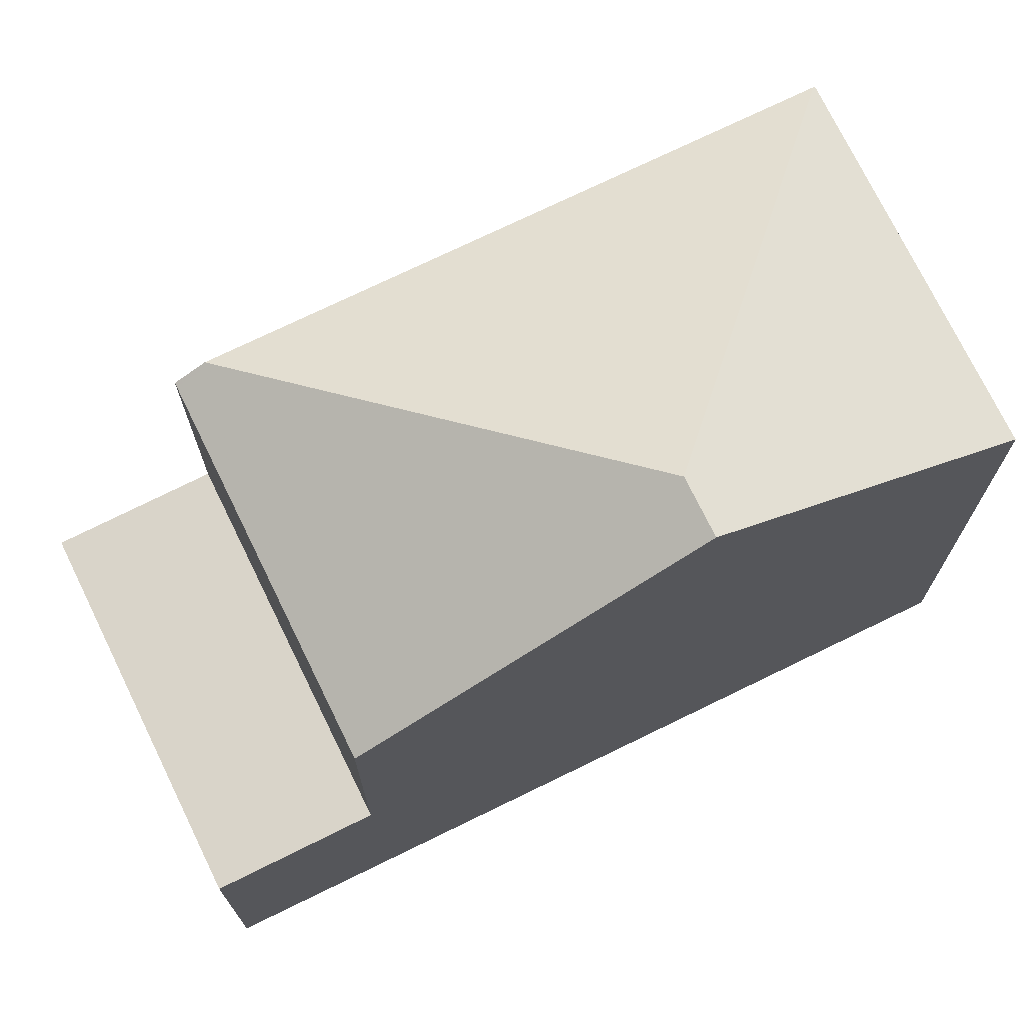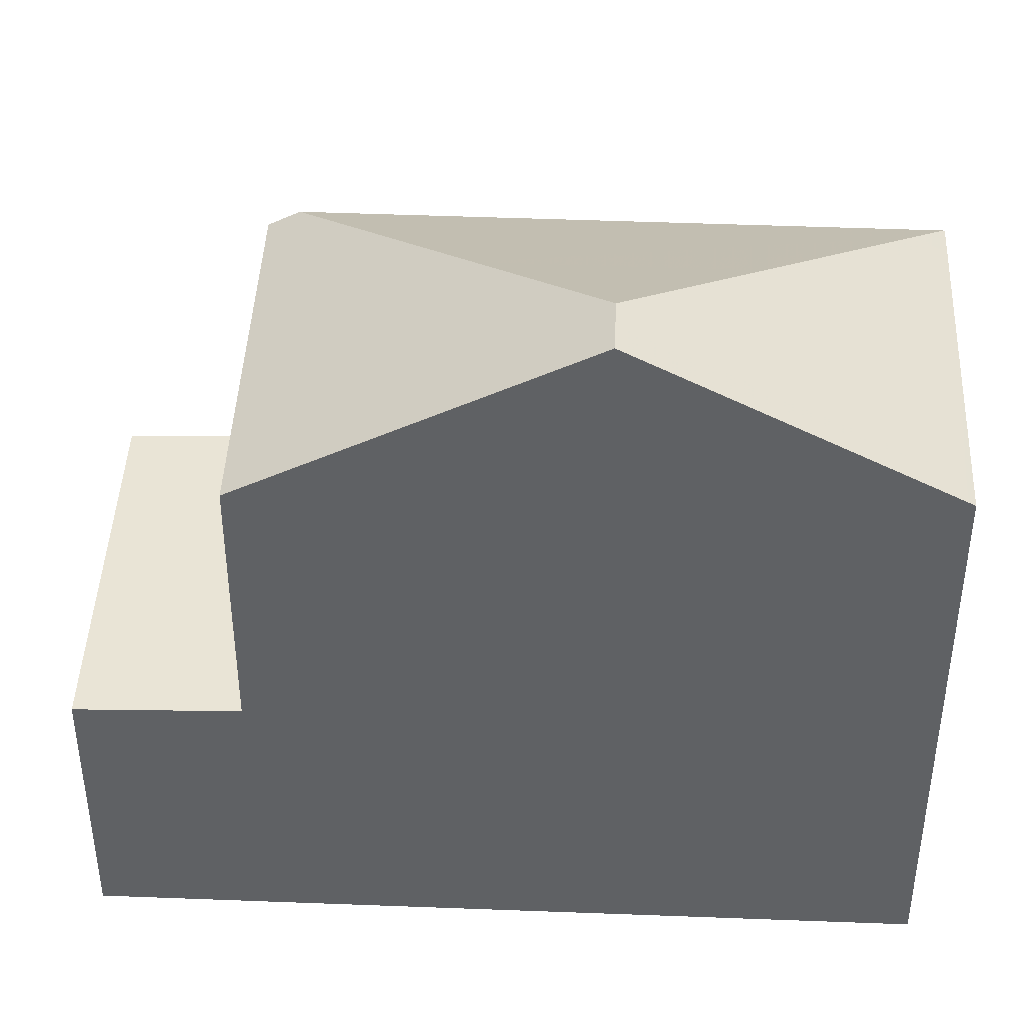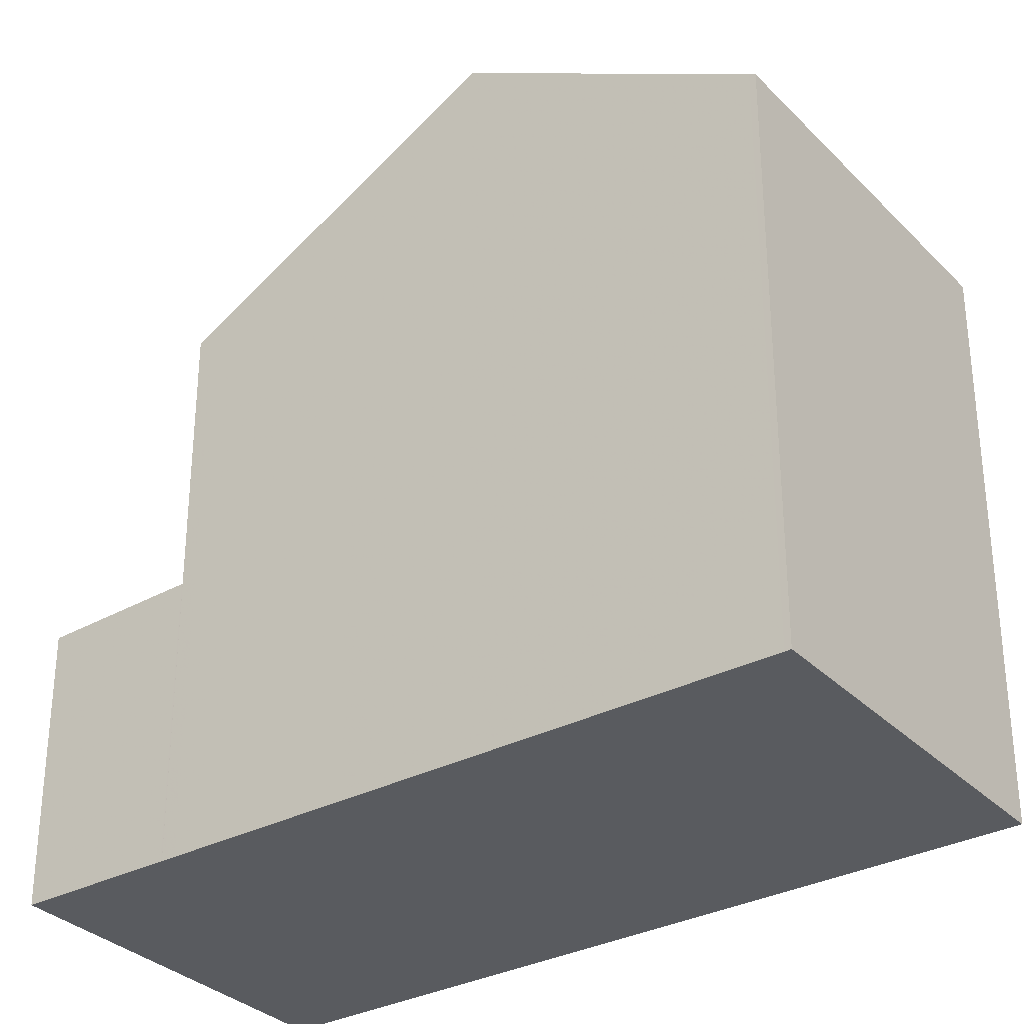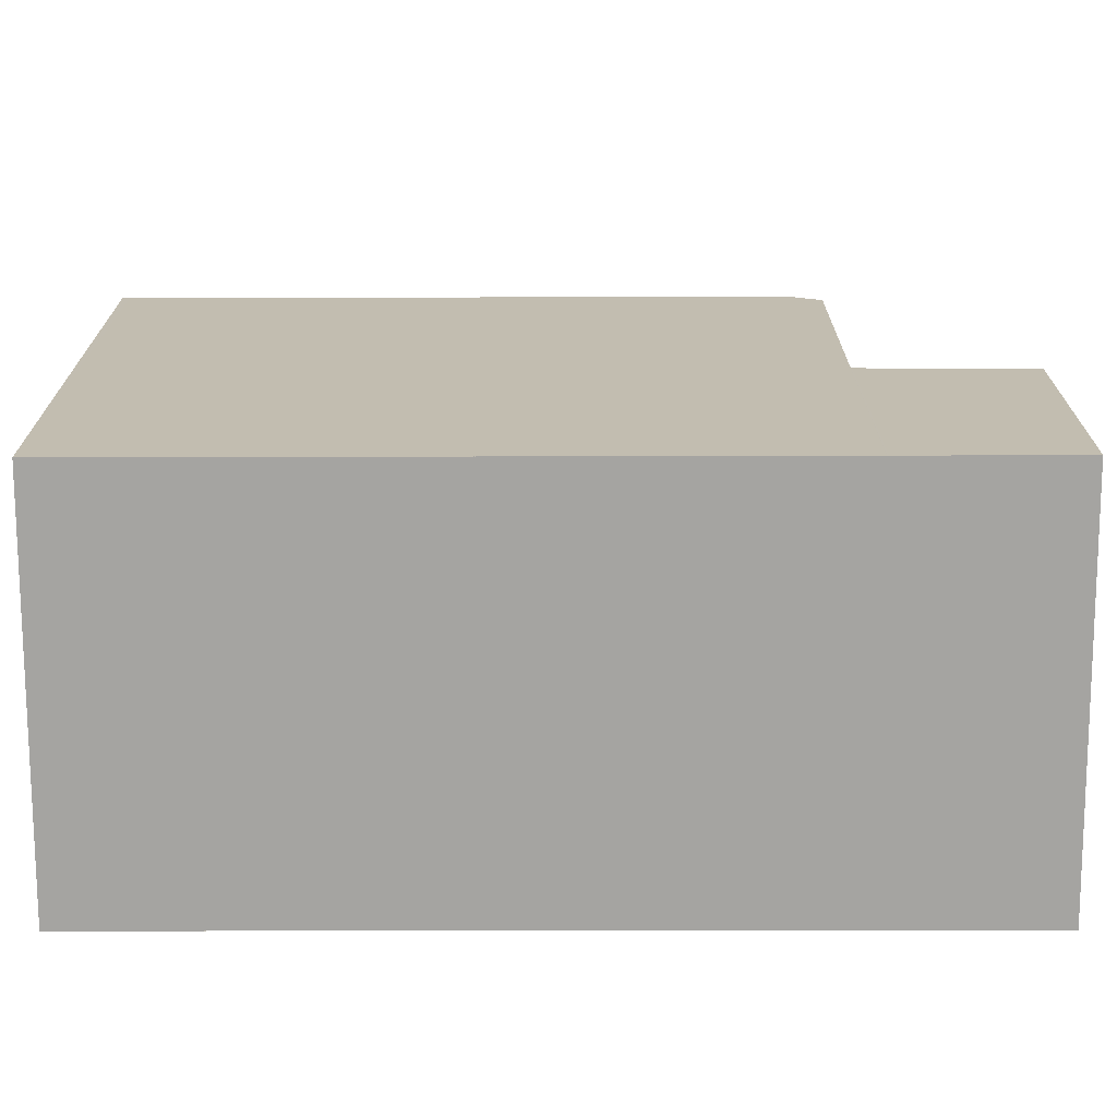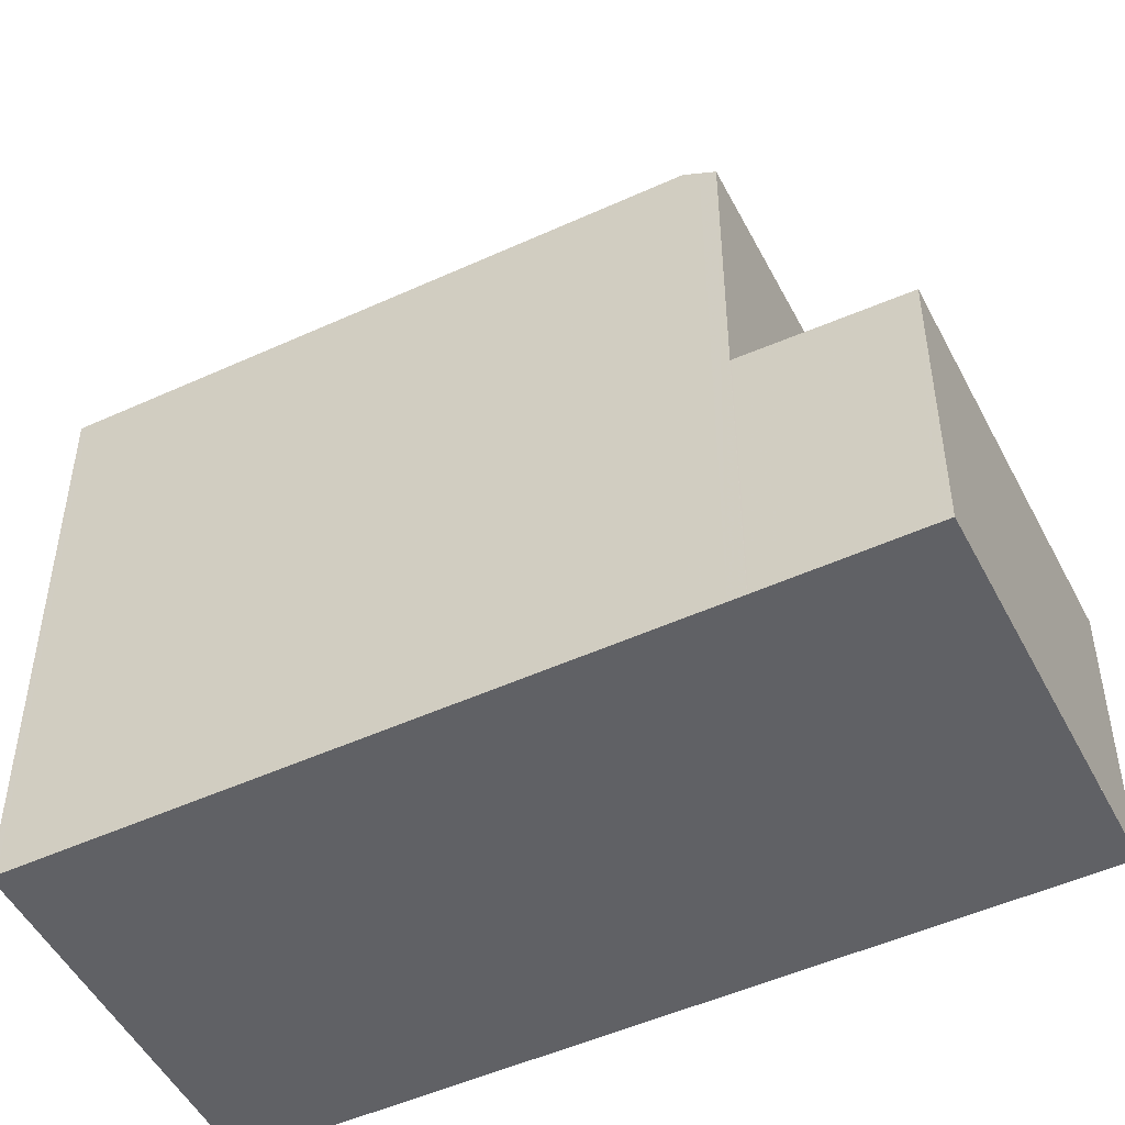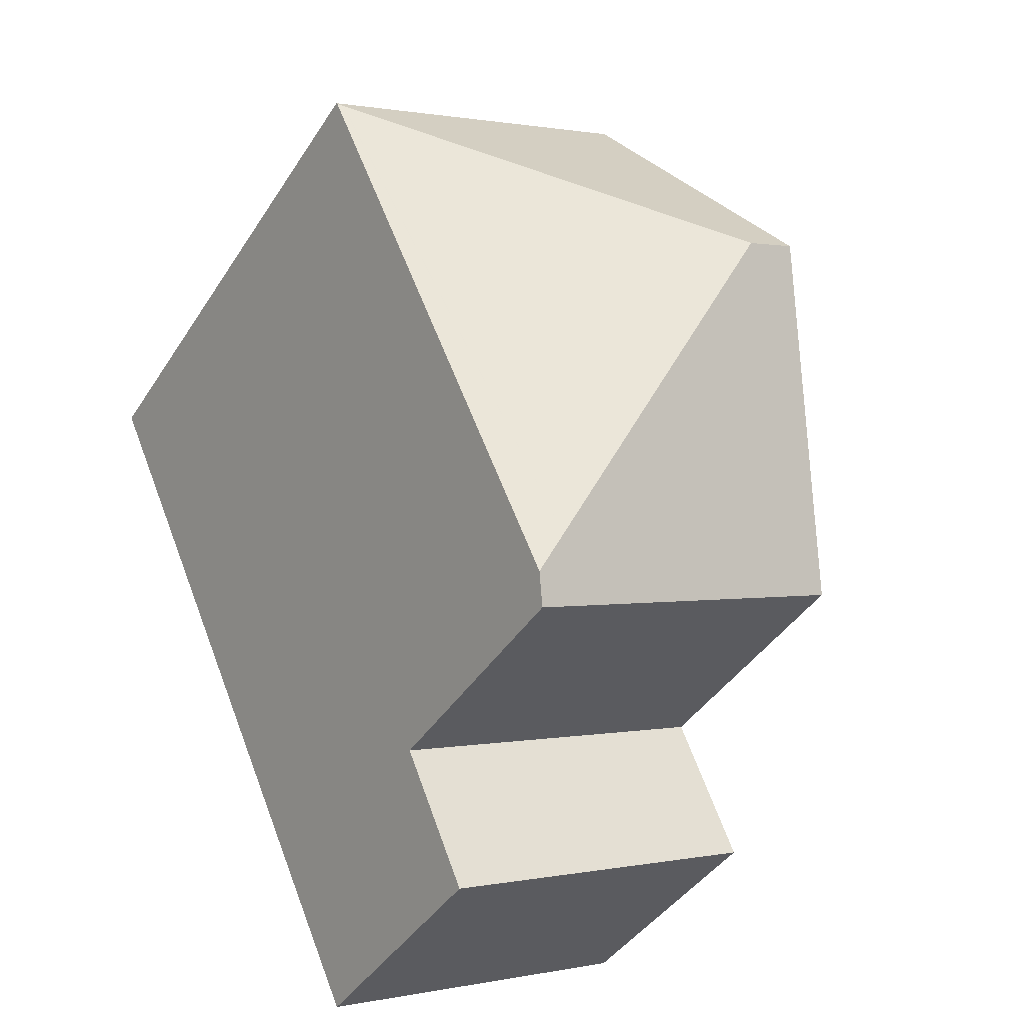
<metadata>
{"format":"obj","ext":"obj","renderer":"f3d","projection":"perspective","resolution":1024,"background":"white","views":[{"elev":73.6,"azim":88.1,"up":"+Z"},{"elev":43.8,"azim":116.7,"up":"+Z"},{"elev":-32.2,"azim":150.3,"up":"+Z"},{"elev":-73.2,"azim":-65.8,"up":"+Z"},{"elev":-50.1,"azim":-39.3,"up":"+Z"},{"elev":-41.2,"azim":-29.8,"up":"+Y"}]}
</metadata>
<code>
v 169 -2102 8.567
v 174.2 -2100 8.59
v 179.1 -2111 4.16
v 173.9 -2113 4.162
v 172.7 -2111 8.59
v 169 -2102 8.58
v 175.3 -2104 11.02
v 169.1 -2102 8.615
v 172.8 -2110 8.625
v 172.7 -2111 8.59
v 169 -2102 8.58
v 175.3 -2104 11.02
v 176.1 -2104 11.02
v 175.3 -2104 11.02
v 178.1 -2109 8.361
v 172.9 -2111 8.342
v 176.1 -2104 11.02
v 172.9 -2111 4.238
v 178.1 -2109 4.236
v 173.8 -2113 4.168
v 179 -2111 4.166
v 172.9 -2111 4.239
v 178.1 -2109 4.237
v 174.2 -2100 8.59
v 176 -2104 11.02
v 179 -2111 4.166
v 179.1 -2111 4.16
v 176 -2104 11.02
v 178.1 -2109 8.36
v 178.1 -2109 4.237
v 178.1 -2109 4.236
v 173 -2111 4.239
v 173 -2111 8.342
v 172.8 -2110 8.625
v 169.1 -2102 8.568
v 169.1 -2102 8.615
v 173.9 -2113 4.168
v 174 -2113 4.162
v 173 -2111 4.238
v 174.2 -2100 8.64
v 169.1 -2102 8.618
v 169 -2102 8.58
v 169.1 -2102 8.615
v 169.1 -2102 8.618
v 174.2 -2100 8.641
v 172.9 -2111 8.342
v 173 -2111 8.342
v 178.1 -2109 4.237
v 173 -2111 4.239
v 178.1 -2109 8.36
v 178.1 -2109 8.361
v 172.9 -2111 4.239
v 178.1 -2109 4.237
v 177.7 -2109 8.359
v 177.7 -2109 4.237
v 173.8 -2100 8.639
v 173.7 -2100 8.588
v 178.7 -2111 4.16
v 178.6 -2111 4.167
v 177.7 -2109 4.237
v 175.6 -2104 11.02
v 177.7 -2109 4.237
v 177.7 -2109 8.359
v 175.6 -2104 11.02
v 172.9 -2111 8.467
v 172.8 -2111 8.467
v 178 -2108 8.482
v 178 -2108 8.482
v 177.6 -2109 8.481
v 172.9 -2111 8.343
v 173 -2111 8.343
v 178.1 -2109 8.362
v 178.1 -2109 8.362
v 177.7 -2109 8.36
v 175.5 -2110 8.351
v 175.5 -2110 4.238
v 172.7 -2104 10.01
v 174.2 -2107 10.01
v 172.7 -2104 10.01
v 174.2 -2107 10.01
v 175.5 -2110 8.351
v 175.4 -2110 8.474
v 171.6 -2101 8.629
v 171.6 -2101 8.578
v 176.5 -2112 4.161
v 176.4 -2112 4.167
v 175.5 -2110 4.237
v 175.5 -2110 4.238
v 175.5 -2110 8.352
v 173.4 -2111 4.239
v 173.4 -2111 8.344
v 173.4 -2111 4.239
v 173 -2110 8.843
v 169.6 -2102 8.829
v 173 -2110 8.843
v 173.4 -2111 8.344
v 173.3 -2111 8.468
v 173.4 -2111 8.345
v 169.6 -2102 8.829
v 169.5 -2102 8.62
v 169.4 -2102 8.569
v 174.4 -2113 4.162
v 174.3 -2113 4.168
v 173.4 -2111 4.238
v 169.1 -2102 8.568
v 169 -2102 8.567
v 169 -2102 0
v 169.1 -2102 -1.776e-15
v 174.2 -2100 8.641
v 174.2 -2100 8.59
v 174.2 -2100 0
v 174.2 -2100 -1.776e-15
v 179.1 -2111 4.16
v 179.1 -2111 4.16
v 179.1 -2111 0
v 179.1 -2111 0
v 173.8 -2113 4.168
v 173.9 -2113 4.162
v 173.9 -2113 0
v 173.8 -2113 0
v 169 -2102 8.58
v 172.7 -2111 8.59
v 172.7 -2111 0
v 169 -2102 0
v 169 -2102 8.567
v 169 -2102 8.58
v 169 -2102 0
v 169 -2102 0
v 178 -2108 8.482
v 176.1 -2104 11.02
v 176.1 -2104 0
v 178 -2108 0
v 172.9 -2111 4.239
v 172.9 -2111 4.238
v 172.9 -2111 0
v 172.9 -2111 0
v 179 -2111 4.166
v 178.1 -2109 4.236
v 178.1 -2109 0
v 179 -2111 0
v 172.9 -2111 4.238
v 173.8 -2113 4.168
v 173.8 -2113 0
v 172.9 -2111 0
v 179.1 -2111 4.16
v 179 -2111 4.166
v 179 -2111 0
v 179.1 -2111 0
v 174.2 -2100 8.59
v 174.2 -2100 8.59
v 174.2 -2100 0
v 174.2 -2100 0
v 178.7 -2111 4.16
v 179.1 -2111 4.16
v 179.1 -2111 0
v 178.7 -2111 0
v 169.4 -2102 8.569
v 169.1 -2102 8.568
v 169.1 -2102 -1.776e-15
v 169.4 -2102 1.776e-15
v 173.9 -2113 4.162
v 174 -2113 4.162
v 174 -2113 0
v 173.9 -2113 0
v 169 -2102 8.58
v 169 -2102 8.58
v 169 -2102 0
v 169 -2102 0
v 176.1 -2104 11.02
v 174.2 -2100 8.641
v 174.2 -2100 -1.776e-15
v 176.1 -2104 0
v 172.9 -2111 8.343
v 172.9 -2111 8.342
v 172.9 -2111 1.776e-15
v 172.9 -2111 -1.776e-15
v 178.1 -2109 4.236
v 178.1 -2109 4.237
v 178.1 -2109 0
v 178.1 -2109 0
v 174.2 -2100 8.59
v 173.7 -2100 8.588
v 173.7 -2100 0
v 174.2 -2100 0
v 176.5 -2112 4.161
v 178.7 -2111 4.16
v 178.7 -2111 0
v 176.5 -2112 0
v 172.7 -2111 8.59
v 172.8 -2111 8.467
v 172.8 -2111 0
v 172.7 -2111 0
v 178.1 -2109 8.362
v 178 -2108 8.482
v 178 -2108 0
v 178.1 -2109 0
v 172.8 -2111 8.467
v 172.9 -2111 8.343
v 172.9 -2111 -1.776e-15
v 172.8 -2111 0
v 178.1 -2109 8.361
v 178.1 -2109 8.362
v 178.1 -2109 0
v 178.1 -2109 0
v 173.7 -2100 8.588
v 171.6 -2101 8.578
v 171.6 -2101 0
v 173.7 -2100 0
v 174.4 -2113 4.162
v 176.5 -2112 4.161
v 176.5 -2112 0
v 174.4 -2113 -8.882e-16
v 171.6 -2101 8.578
v 169.4 -2102 8.569
v 169.4 -2102 1.776e-15
v 171.6 -2101 0
v 174 -2113 4.162
v 174.4 -2113 4.162
v 174.4 -2113 -8.882e-16
v 174 -2113 0
v 169 -2102 0
v 174.2 -2100 0
v 179.1 -2111 0
v 173.9 -2113 0
f 36 11 1 35
f 38 4 20 37
f 95 9 43 44 94
f 37 20 18 39
f 29 15 23 30
f 40 24 2 45
f 26 21 3 27
f 31 19 21 26
f 92 32 33 91
f 32 22 16 33
f 57 24 40 56
f 59 26 27 58
f 43 9 5 42
f 60 31 26 59
f 56 40 25 61
f 42 6 8 43
f 43 8 44
f 45 13 25 40
f 66 10 34 65
f 62 48 31 60
f 68 28 17 67
f 97 65 34 93
f 49 39 18 52
f 53 19 31 48
f 54 29 30 55
f 84 57 56 83
f 86 59 58 85
f 87 60 59 86
f 83 56 61 14 77
f 88 62 60 87
f 69 64 28 68
f 71 47 46 70
f 73 51 50 72
f 96 47 71 98
f 72 50 63 74
f 70 66 65 71
f 72 68 67 73
f 98 71 65 97
f 74 69 68 72
f 75 54 55 76
f 79 7 80
f 78 12 64 69 82
f 101 84 83 100
f 103 86 85 102
f 104 87 86 103
f 100 83 77 99
f 90 88 87 104
f 89 74 63 81
f 82 69 74 89
f 91 75 76 92
f 94 79 80 95
f 93 78 82 97
f 98 89 81 96
f 97 82 89 98
f 100 41 36 35 101
f 102 38 37 103
f 103 37 39 104
f 99 41 100
f 104 39 49 90
f 106 107 108 105
f 110 111 112 109
f 114 115 116 113
f 118 119 120 117
f 122 123 124 121
f 126 127 128 125
f 130 131 132 129
f 134 135 136 133
f 138 139 140 137
f 142 143 144 141
f 146 147 148 145
f 150 151 152 149
f 154 155 156 153
f 158 159 160 157
f 162 163 164 161
f 166 167 168 165
f 170 171 172 169
f 174 175 176 173
f 178 179 180 177
f 182 183 184 181
f 186 187 188 185
f 190 191 192 189
f 194 195 196 193
f 198 199 200 197
f 202 203 204 201
f 206 207 208 205
f 210 211 212 209
f 214 215 216 213
f 218 219 220 217
f 222 223 224 221

</code>
